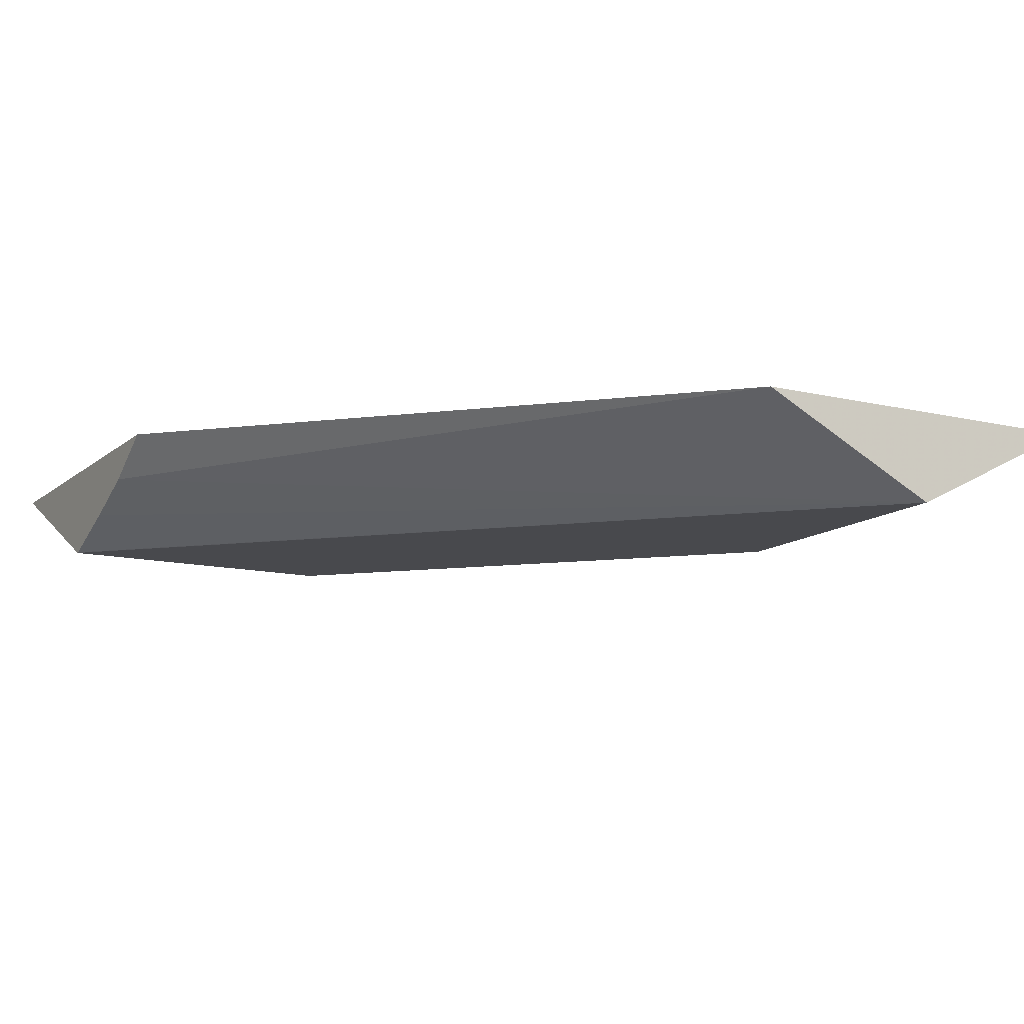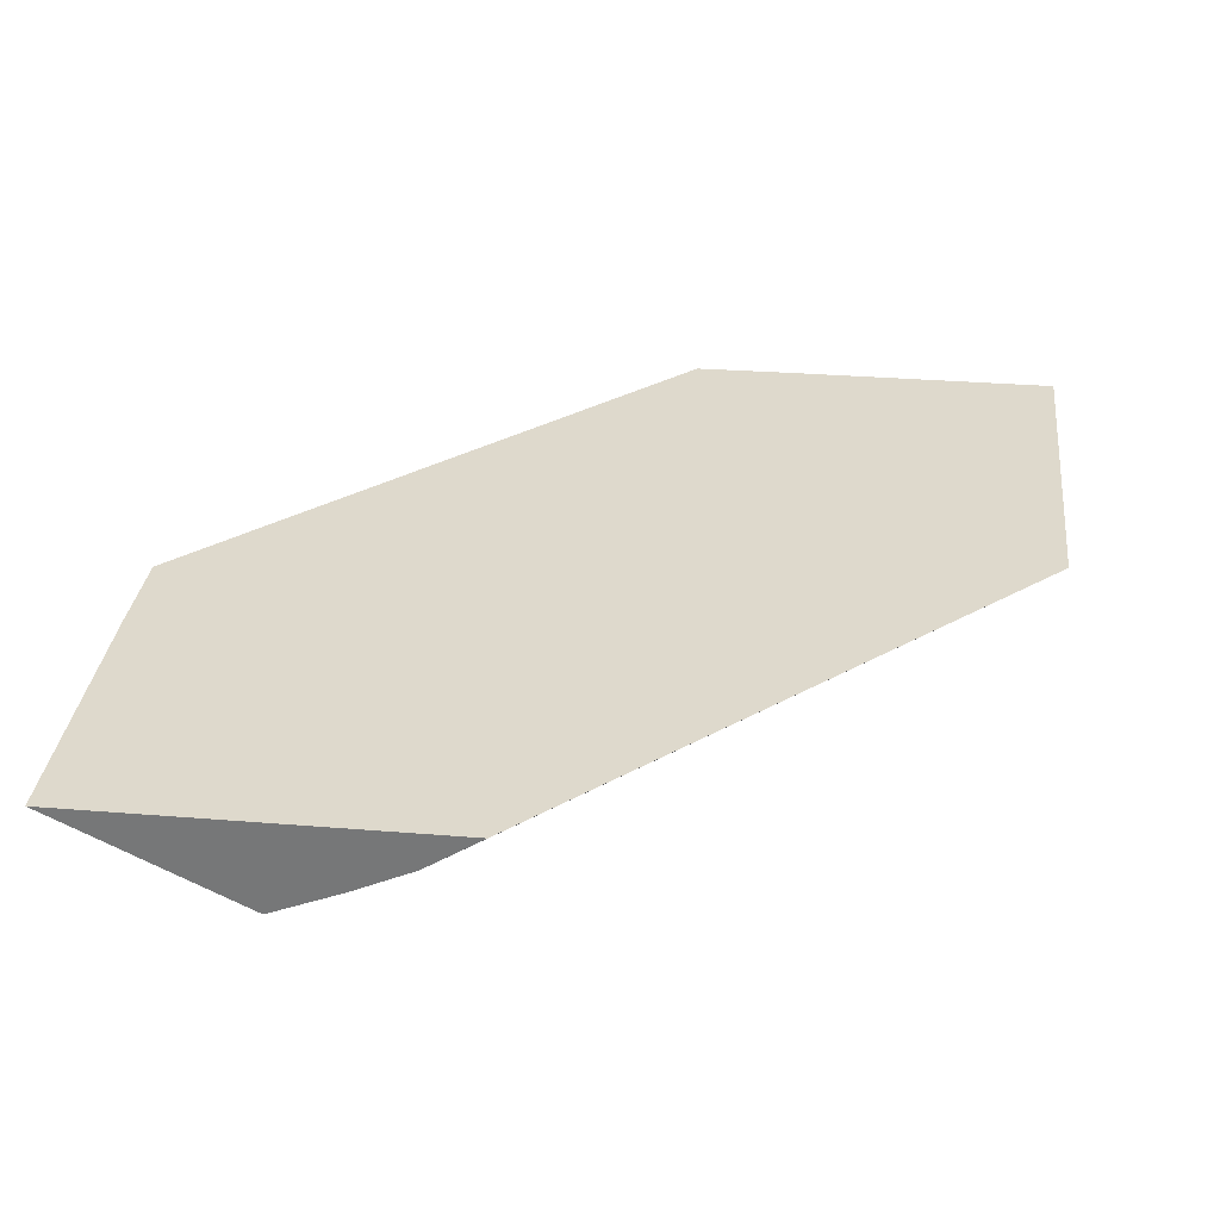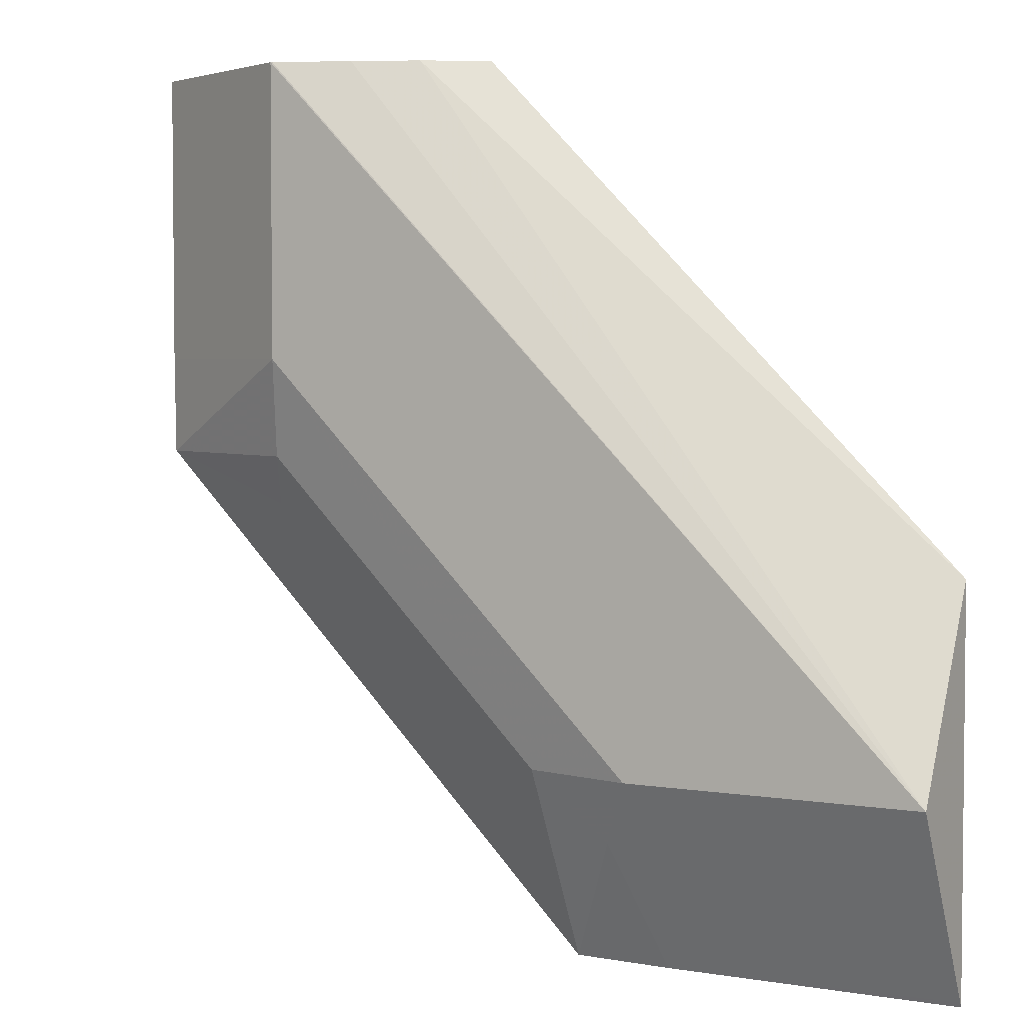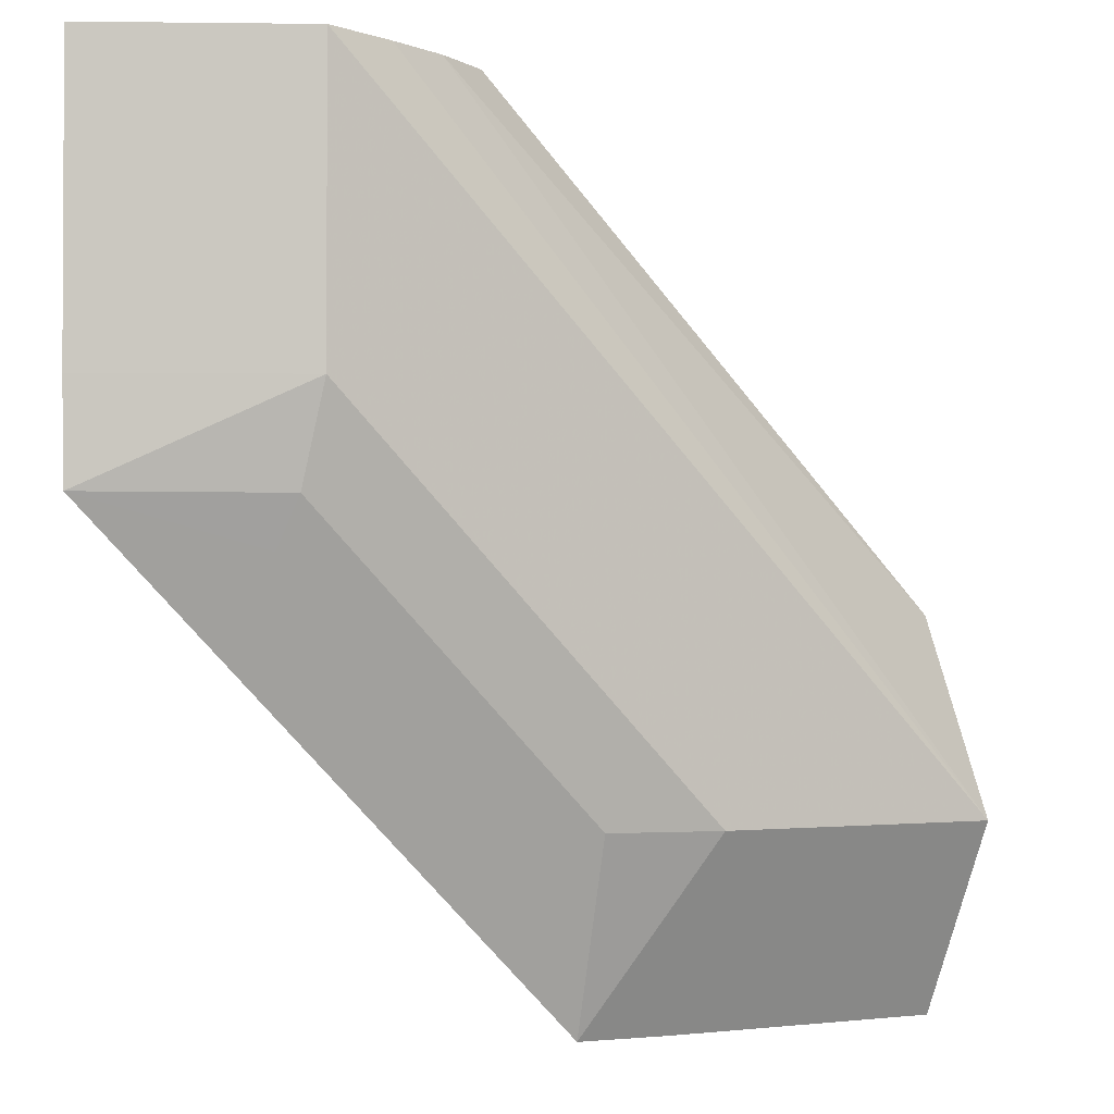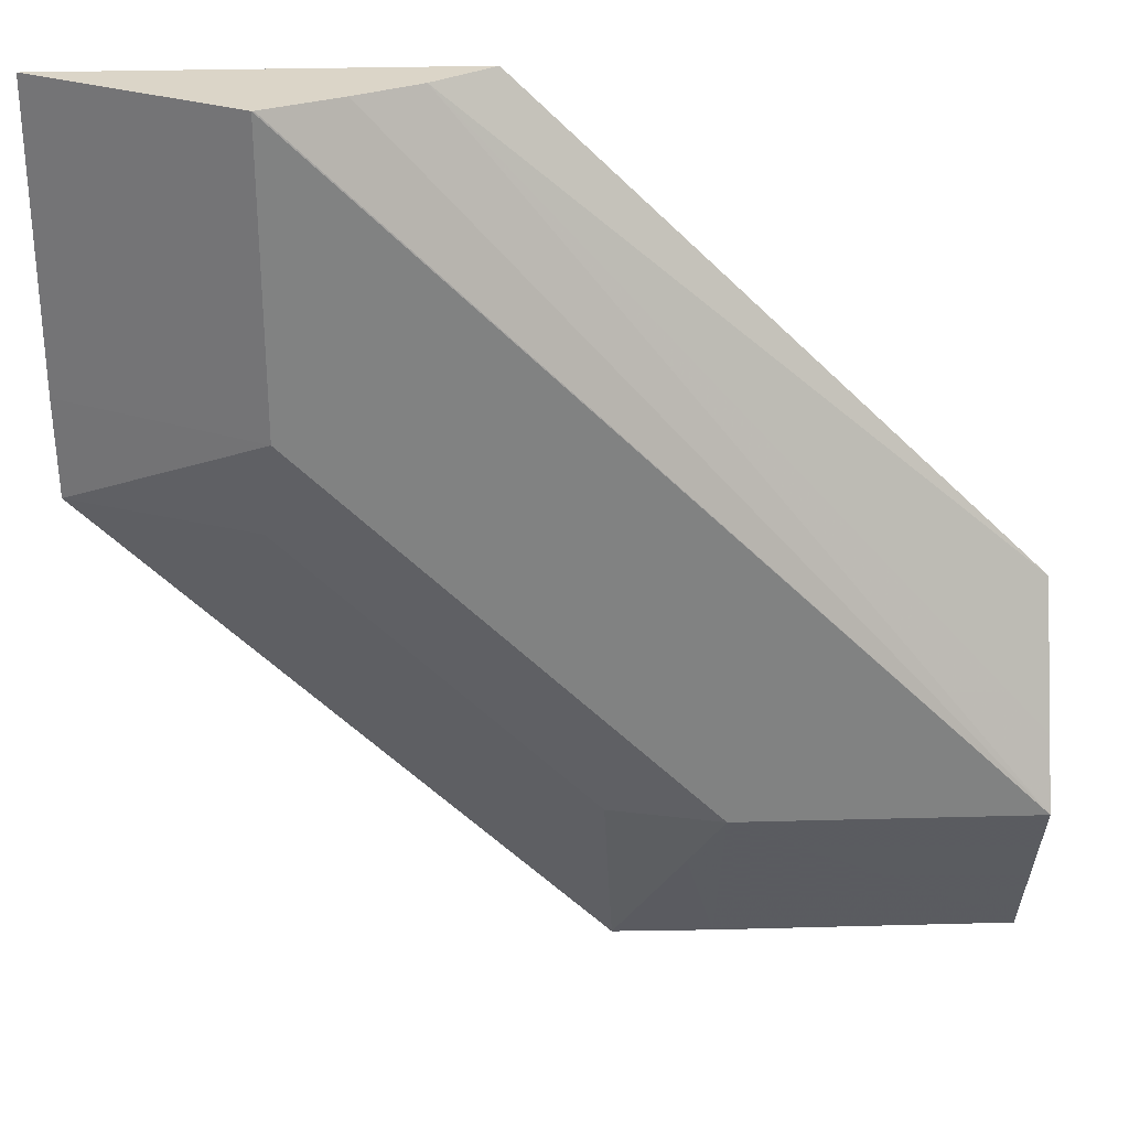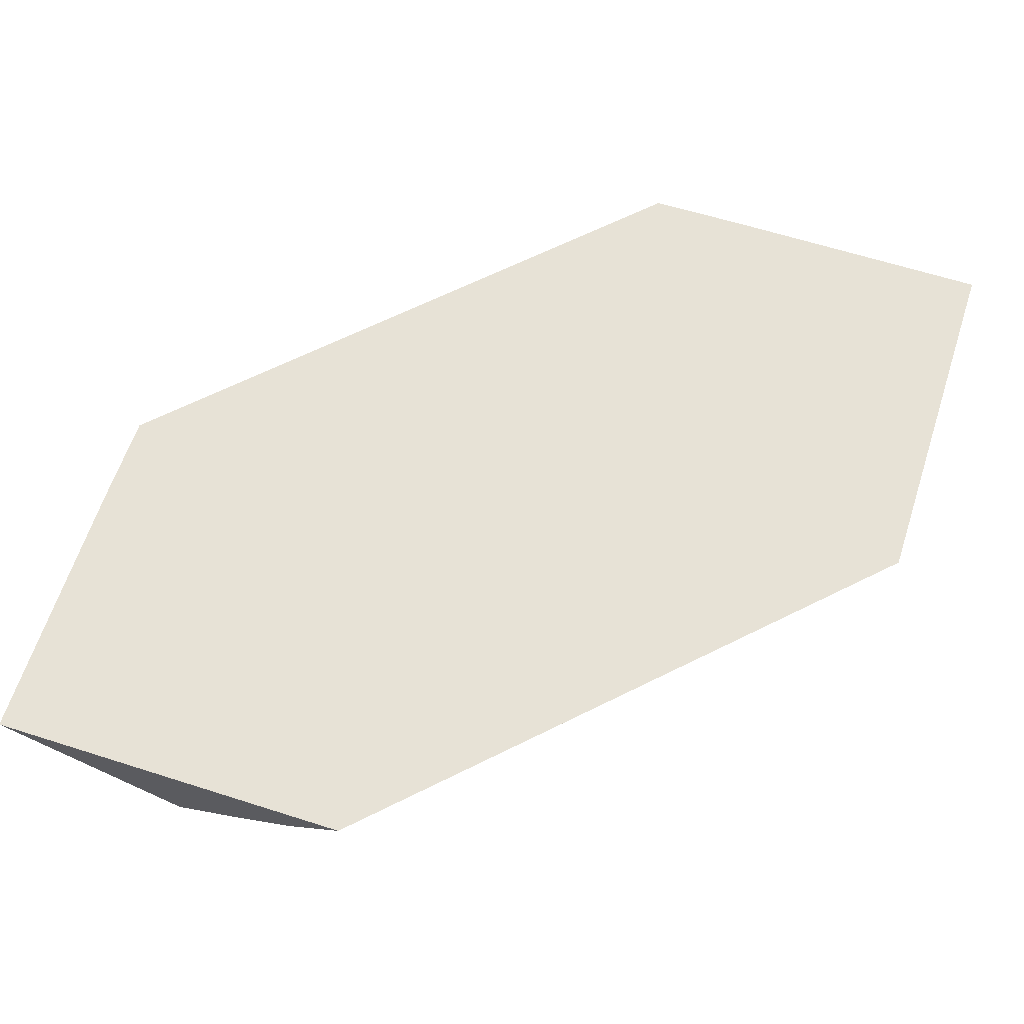
<metadata>
{"format":"obj","ext":"obj","renderer":"f3d","projection":"perspective","resolution":1024,"background":"white","views":[{"elev":-12.5,"azim":-119.3,"up":"+Z"},{"elev":32.0,"azim":-173.5,"up":"+Z"},{"elev":3.7,"azim":-150.5,"up":"+Y"},{"elev":-1.8,"azim":150.9,"up":"+Y"},{"elev":29.6,"azim":177.7,"up":"+Y"},{"elev":63.0,"azim":-162.1,"up":"+Z"}]}
</metadata>
<code>
v 0.1678 -0.5043 -0.07478
v 0.1678 -0.56 -0.07478
v 0.1307 -0.5043 -0.09333
v 0.09344 -0.5043 -0.07478
v 0.1675 -0.5787 -0.07478
v 0.1307 -0.56 -0.09333
v 0.1303 -0.5043 -0.09325
v -0.0002672 -0.6346 -0.09333
v 0.1046 -0.5043 -0.08208
v -0.0002672 -0.5974 -0.07478
v 0.1353 -0.588 -0.084
v 0.133 -0.5787 -0.08866
v 0.07462 -0.6715 -0.07478
v 0.1143 -0.5973 -0.08866
v 0.07701 -0.6346 -0.08866
v 0.056 -0.6346 -0.09333
v 0.1164 -0.5043 -0.08756
v -0.0002672 -0.6708 -0.07525
v -0.0002672 -0.6221 -0.0871
v -0.0002672 -0.6718 -0.07478
v 0.07934 -0.644 -0.084
v 0.05589 -0.6718 -0.07478
v 0.06224 -0.6471 -0.08711
f 9 19 10
f 8 16 18
f 8 18 20
f 8 20 10
f 8 10 19
f 7 8 17
f 8 19 9
f 8 9 17
f 11 14 12
f 13 23 15
f 11 21 15
f 11 15 14
f 13 22 23
f 13 15 21
f 15 23 16
f 16 23 22
f 16 22 18
f 18 22 20
f 11 13 21
f 6 14 15
f 6 15 16
f 5 13 11
f 6 12 14
f 1 2 6
f 1 6 3
f 1 3 7
f 1 7 17
f 1 9 4
f 1 4 10
f 1 10 20
f 1 20 22
f 1 17 9
f 1 13 5
f 1 5 2
f 2 5 6
f 3 6 16
f 3 16 8
f 3 8 7
f 4 9 10
f 5 11 12
f 1 22 13
f 5 12 6

</code>
